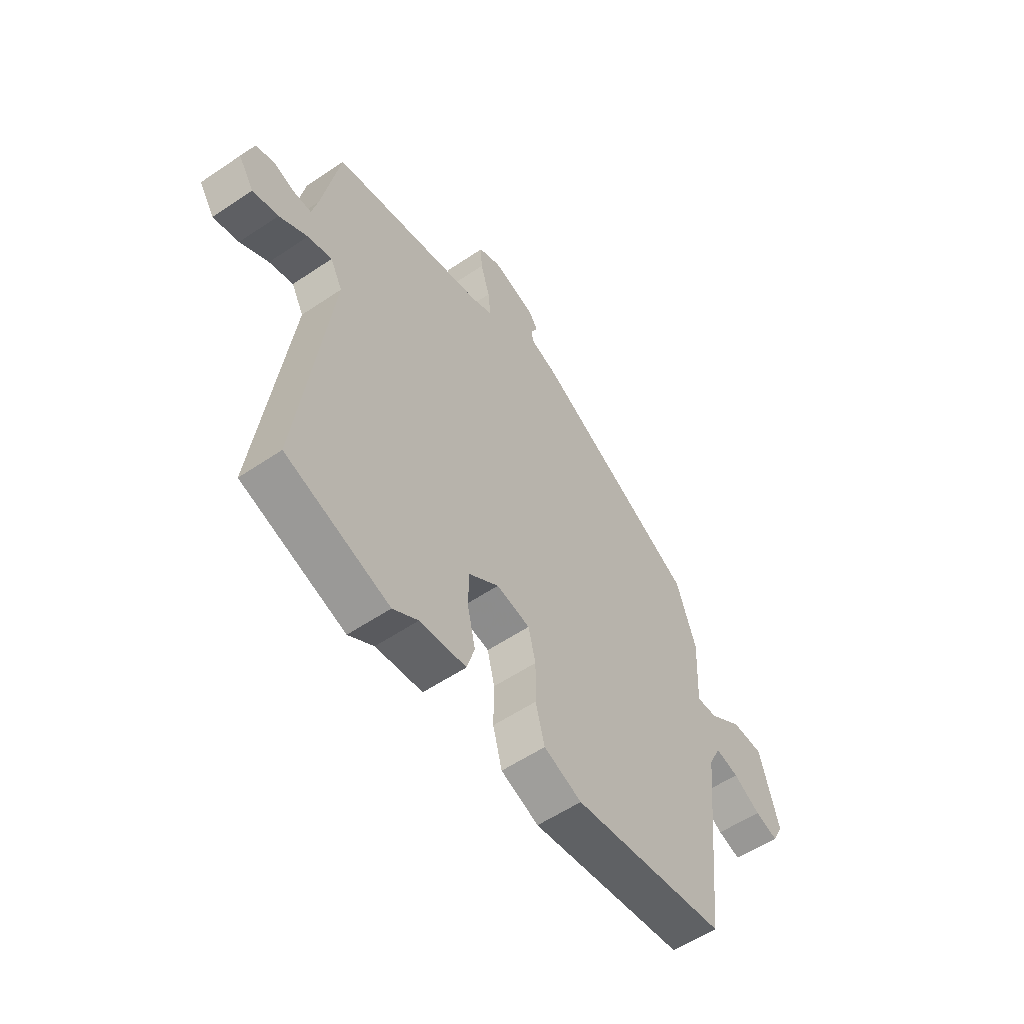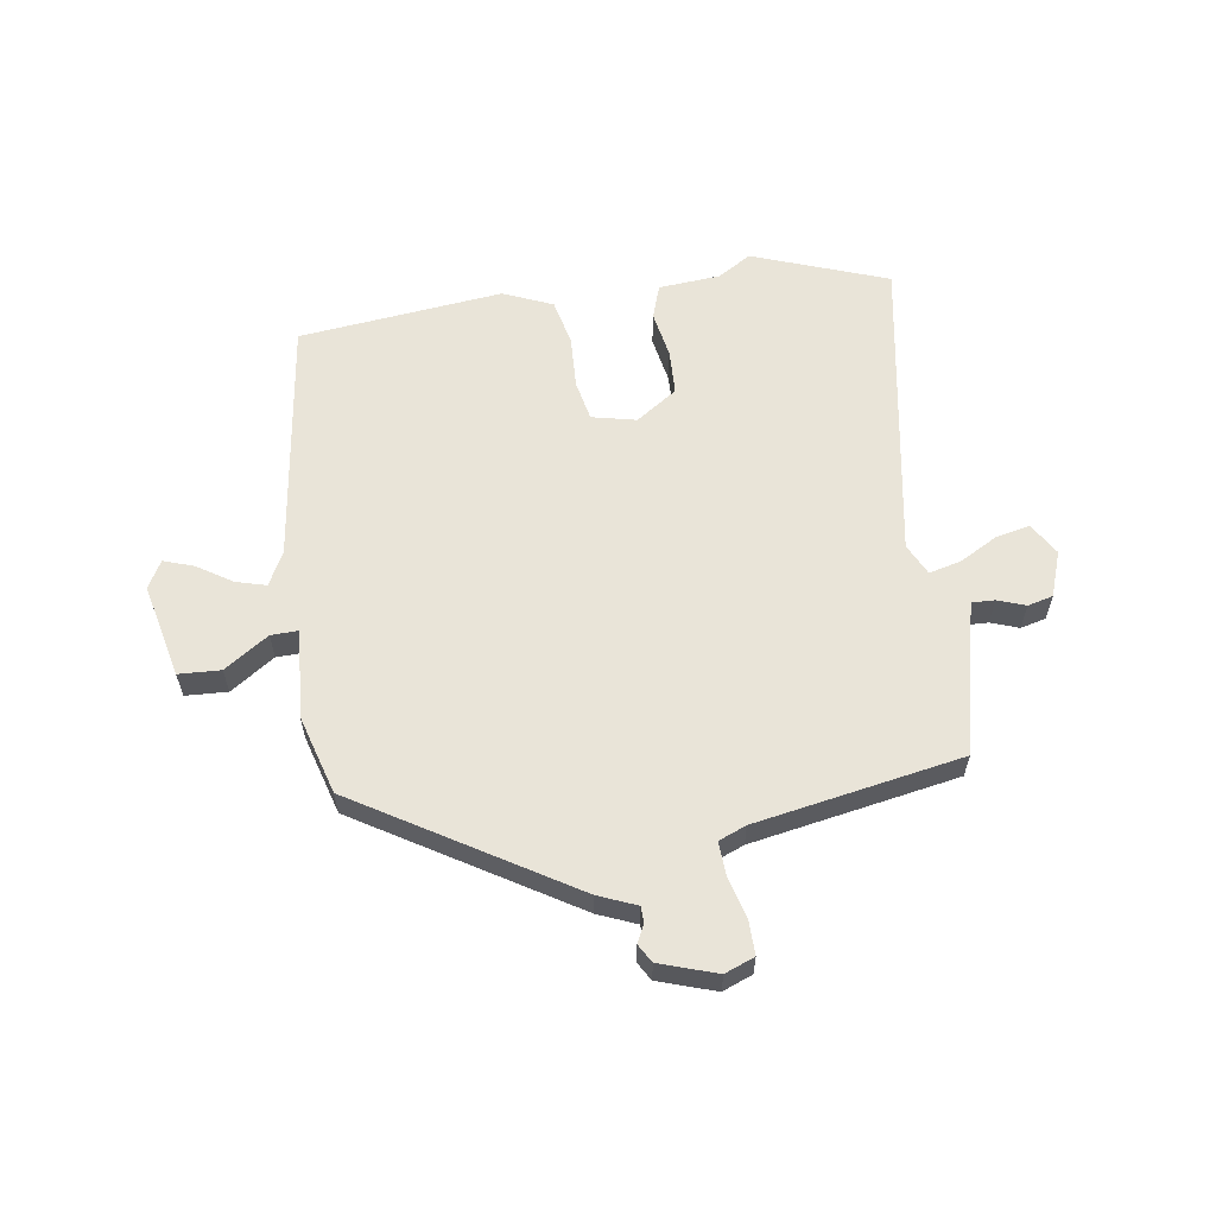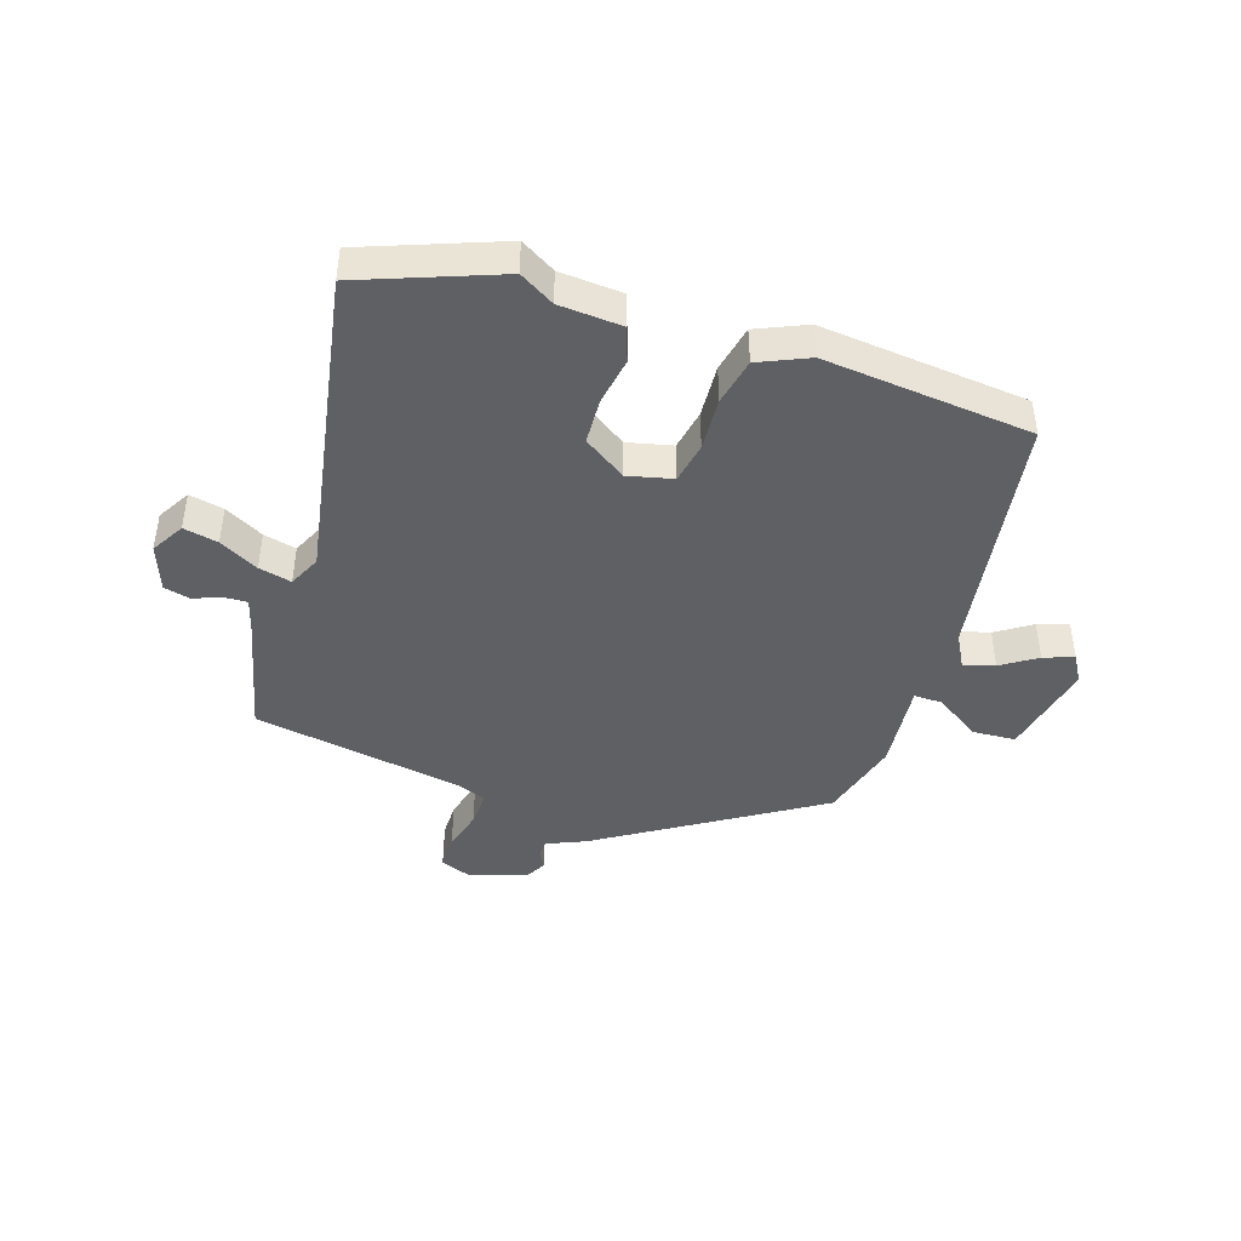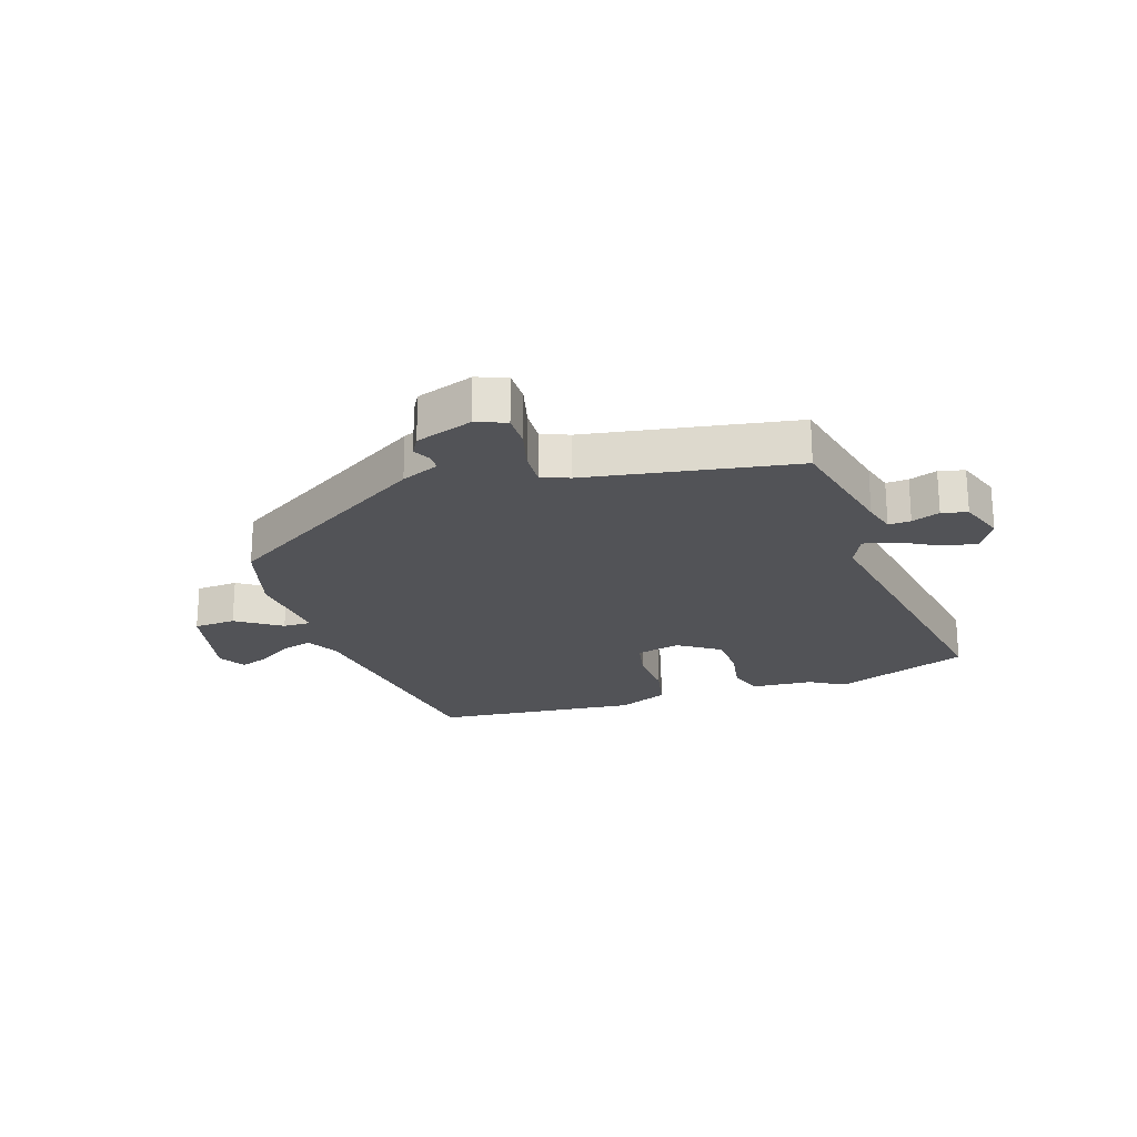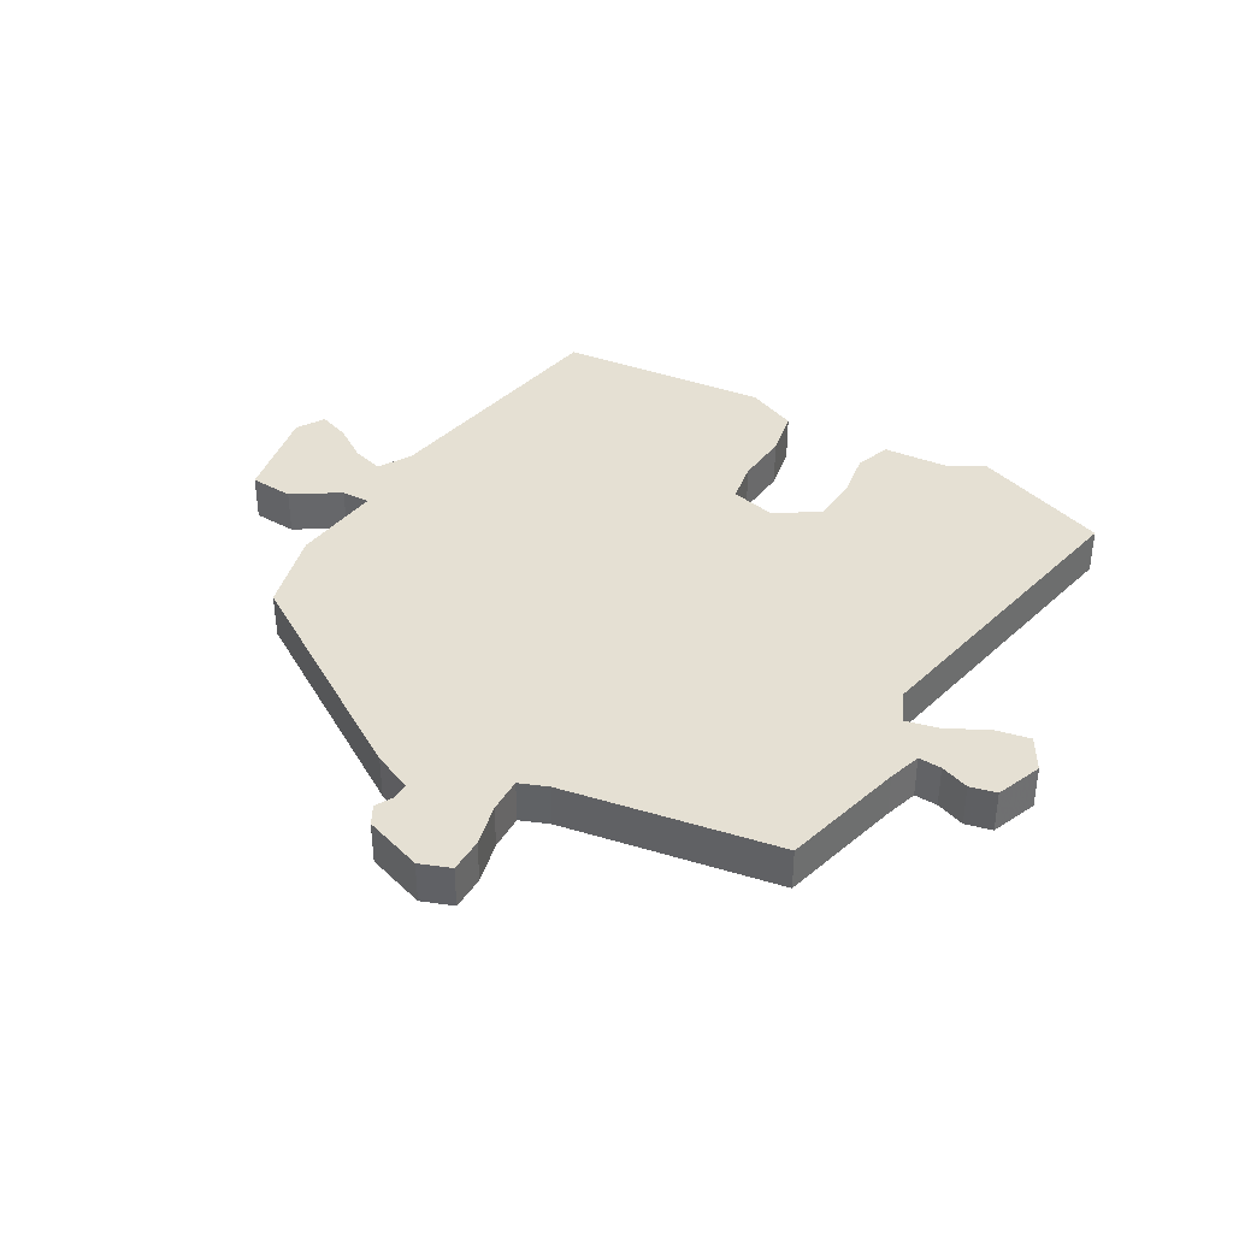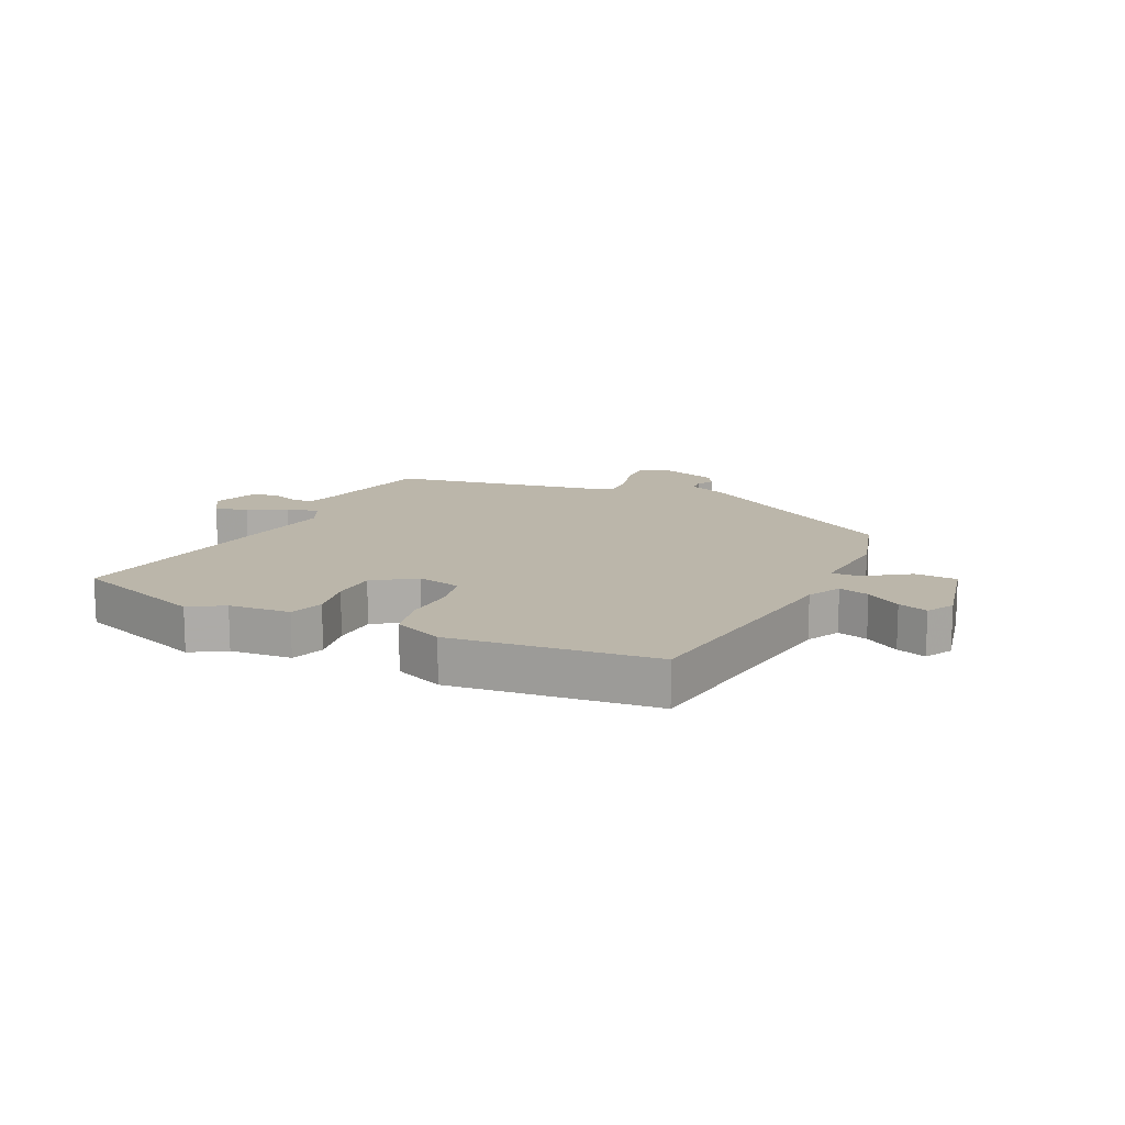
<metadata>
{"format":"obj","ext":"obj","renderer":"f3d","projection":"perspective","resolution":1024,"background":"white","views":[{"elev":-56.4,"azim":125.3,"up":"+Z"},{"elev":60.3,"azim":-6.5,"up":"+Y"},{"elev":-43.9,"azim":164.6,"up":"+Y"},{"elev":-22.4,"azim":20.6,"up":"+Y"},{"elev":38.2,"azim":33.3,"up":"+Y"},{"elev":13.9,"azim":-152.7,"up":"+Y"}]}
</metadata>
<code>
v 0.495 0.07 0.388
v 0.533 0.07 0.187
v 0.546 0.07 0.133
v 0.583 0.07 0.133
v 0.63 0.07 0.148
v 0.672 0.07 0.136
v 0.696 0.07 0.06
v 0.662 0.07 0.008
v 0.606 0.07 0.022
v 0.544 0.07 0.059
v 0.491 0.07 0.074
v 0.464 0.07 0.023
v 0.531 0.07 -0.49
v 0.304 0.07 -0.564
v 0.249 0.07 -0.528
v 0.147 0.07 -0.516
v 0.13 0.07 -0.459
v 0.147 0.07 -0.382
v 0.147 0.07 -0.307
v 0.08 0.07 -0.258
v 0.006 0.07 -0.272
v -0.01 0.07 -0.338
v -0.009 0.07 -0.425
v -0.029 0.07 -0.501
v -0.112 0.07 -0.533
v -0.45 0.07 -0.484
v -0.492 0.07 -0.075
v -0.519 0.07 -0.019
v -0.57 0.07 -0.031
v -0.629 0.07 -0.066
v -0.679 0.07 -0.081
v -0.703 0.07 -0.035
v -0.662 0.07 0.12
v -0.592 0.07 0.121
v -0.52 0.07 0.069
v -0.474 0.07 0.066
v -0.481 0.07 0.212
v -0.438 0.07 0.343
v -0.079 0.07 0.545
v -0.015 0.07 0.569
v -0.013 0.07 0.596
v -0.027 0.07 0.626
v -0.008 0.07 0.656
v 0.088 0.07 0.684
v 0.137 0.07 0.663
v 0.134 0.07 0.607
v 0.113 0.07 0.539
v 0.108 0.07 0.482
v 0.153 0.07 0.462
v 0.495 0 0.388
v 0.533 0 0.187
v 0.546 0 0.133
v 0.583 0 0.133
v 0.63 0 0.148
v 0.672 0 0.136
v 0.696 0 0.06
v 0.662 0 0.008
v 0.606 0 0.022
v 0.544 0 0.059
v 0.491 0 0.074
v 0.464 0 0.023
v 0.531 0 -0.49
v 0.304 0 -0.564
v 0.249 0 -0.528
v 0.147 0 -0.516
v 0.13 0 -0.459
v 0.147 0 -0.382
v 0.147 0 -0.307
v 0.08 0 -0.258
v 0.006 0 -0.272
v -0.01 0 -0.338
v -0.009 0 -0.425
v -0.029 0 -0.501
v -0.112 0 -0.533
v -0.45 0 -0.484
v -0.492 0 -0.075
v -0.519 0 -0.019
v -0.57 0 -0.031
v -0.629 0 -0.066
v -0.679 0 -0.081
v -0.703 0 -0.035
v -0.662 0 0.12
v -0.592 0 0.121
v -0.52 0 0.069
v -0.474 0 0.066
v -0.481 0 0.212
v -0.438 0 0.343
v -0.079 0 0.545
v -0.015 0 0.569
v -0.013 0 0.596
v -0.027 0 0.626
v -0.008 0 0.656
v 0.088 0 0.684
v 0.137 0 0.663
v 0.134 0 0.607
v 0.113 0 0.539
v 0.108 0 0.482
v 0.153 0 0.462
f 44 45 46 47
f 44 47 48
f 41 42 43 44
f 40 41 44 48
f 39 40 48
f 36 37 38 39
f 36 39 48 49
f 32 33 34 35
f 32 35 36
f 29 30 31 32
f 28 29 32 36
f 27 28 36 49
f 22 23 24 25
f 21 22 25 26
f 15 16 17 18
f 15 18 19
f 12 13 14 15
f 12 15 19
f 11 12 19 20
f 7 8 9 10
f 7 10 11
f 4 5 6 7
f 3 4 7 11
f 2 3 11 20
f 21 26 27 49
f 20 21 49
f 1 2 20 49
f 96 95 94 93
f 97 96 93
f 93 92 91 90
f 97 93 90 89
f 97 89 88
f 88 87 86 85
f 98 97 88 85
f 84 83 82 81
f 85 84 81
f 81 80 79 78
f 85 81 78 77
f 98 85 77 76
f 74 73 72 71
f 75 74 71 70
f 67 66 65 64
f 68 67 64
f 64 63 62 61
f 68 64 61
f 69 68 61 60
f 59 58 57 56
f 60 59 56
f 56 55 54 53
f 60 56 53 52
f 69 60 52 51
f 98 76 75 70
f 98 70 69
f 98 69 51 50
f 1 50 51 2
f 2 51 52 3
f 3 52 53 4
f 4 53 54 5
f 5 54 55 6
f 6 55 56 7
f 7 56 57 8
f 8 57 58 9
f 9 58 59 10
f 10 59 60 11
f 11 60 61 12
f 12 61 62 13
f 13 62 63 14
f 14 63 64 15
f 15 64 65 16
f 16 65 66 17
f 17 66 67 18
f 18 67 68 19
f 19 68 69 20
f 20 69 70 21
f 21 70 71 22
f 22 71 72 23
f 23 72 73 24
f 24 73 74 25
f 25 74 75 26
f 26 75 76 27
f 27 76 77 28
f 28 77 78 29
f 29 78 79 30
f 30 79 80 31
f 31 80 81 32
f 32 81 82 33
f 33 82 83 34
f 34 83 84 35
f 35 84 85 36
f 36 85 86 37
f 37 86 87 38
f 38 87 88 39
f 39 88 89 40
f 40 89 90 41
f 41 90 91 42
f 42 91 92 43
f 43 92 93 44
f 44 93 94 45
f 45 94 95 46
f 46 95 96 47
f 47 96 97 48
f 48 97 98 49
f 49 98 50 1

</code>
